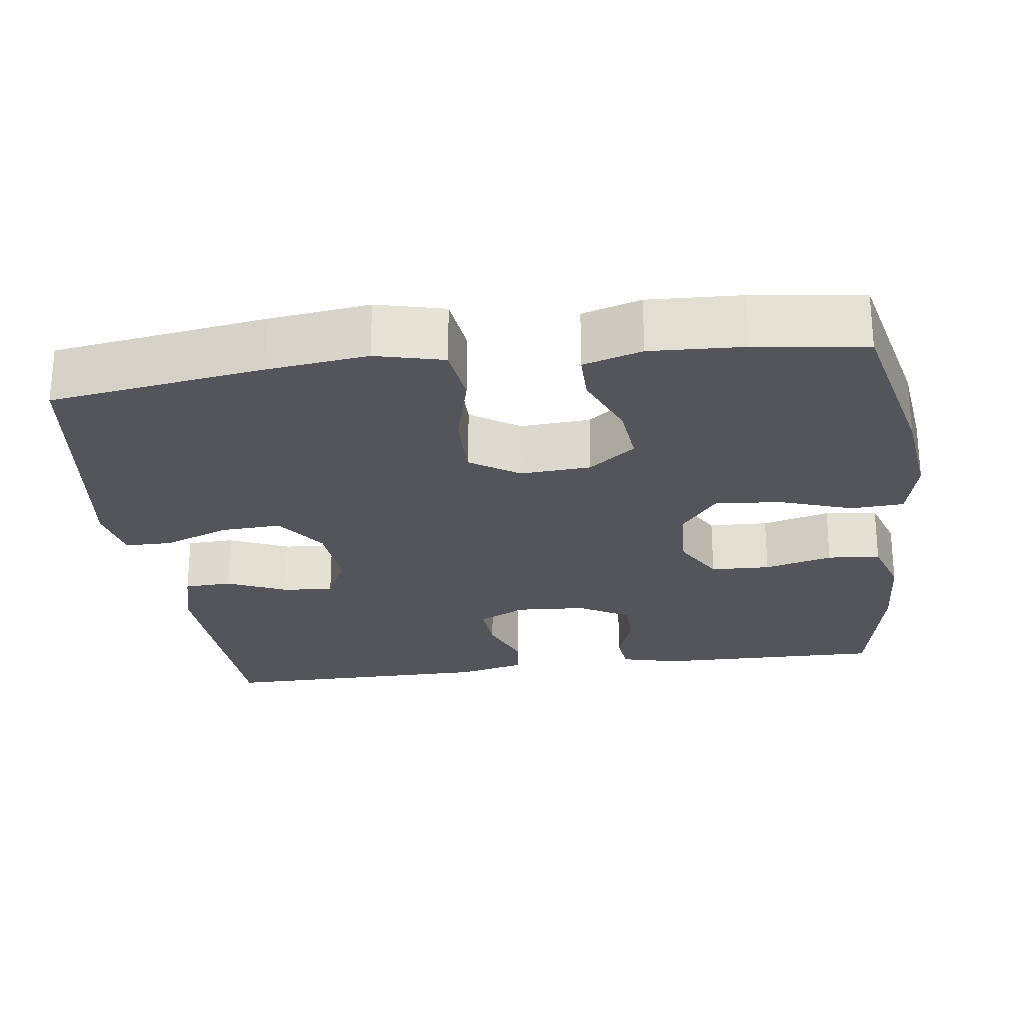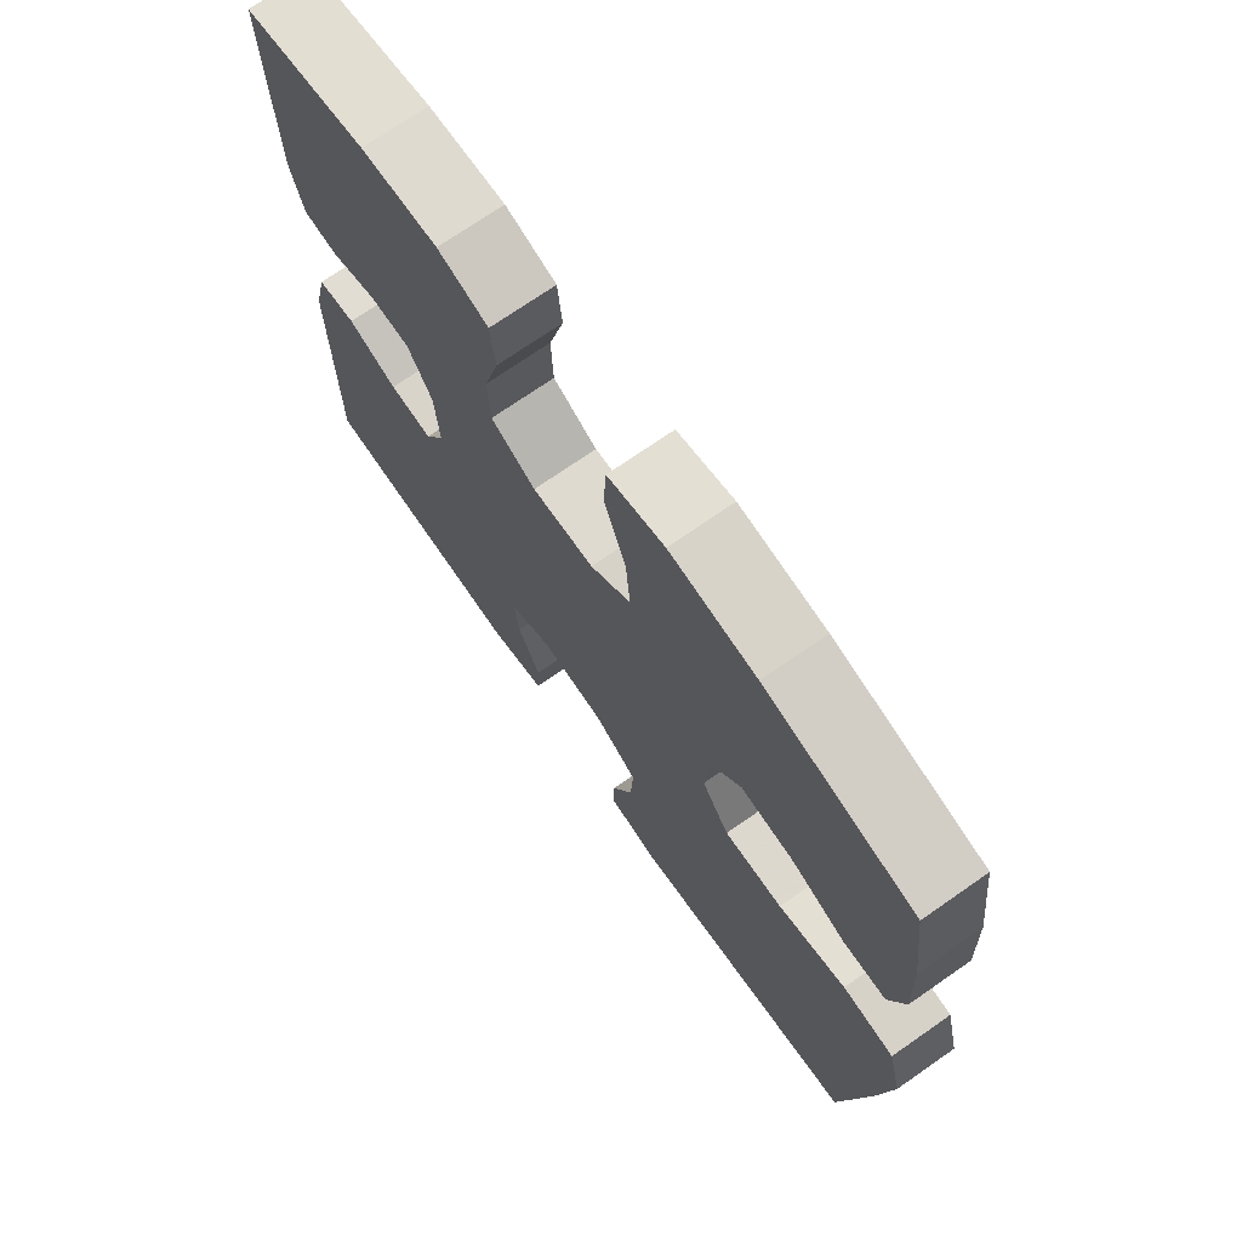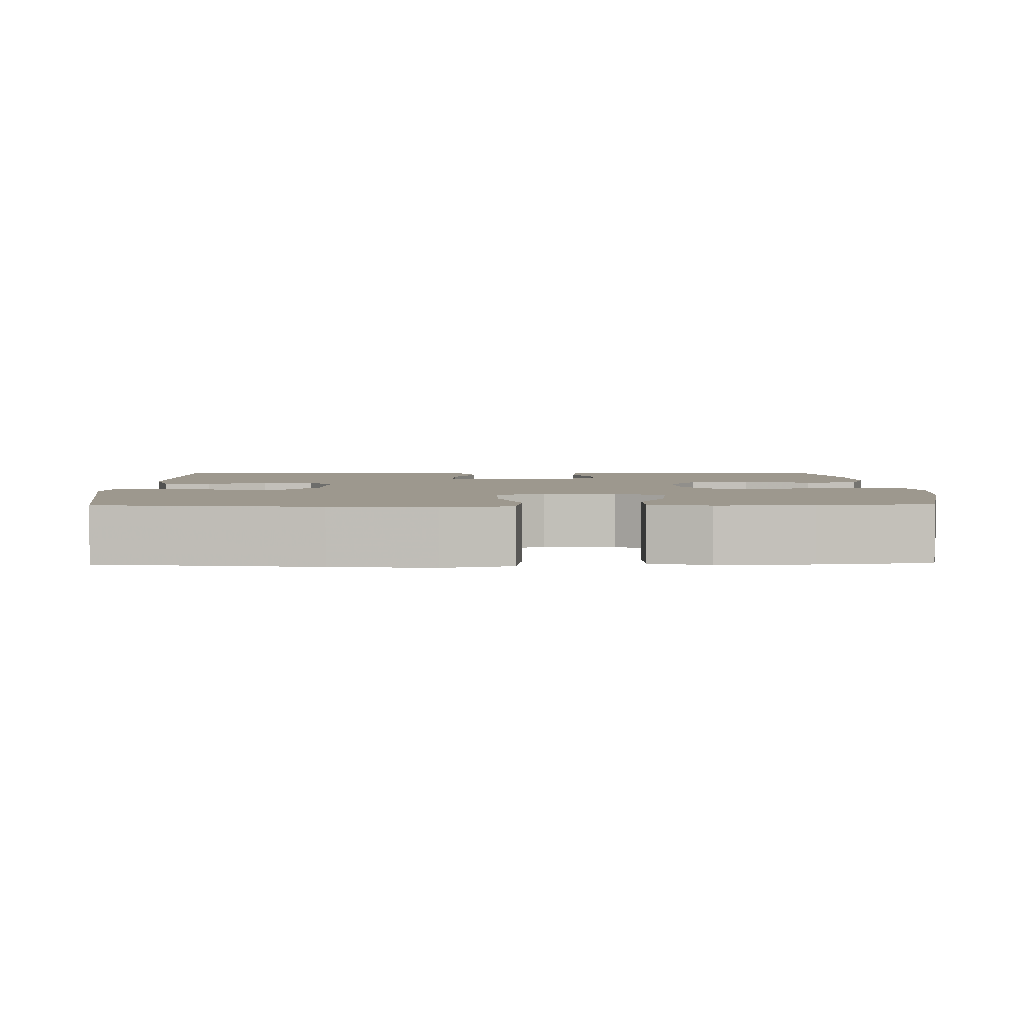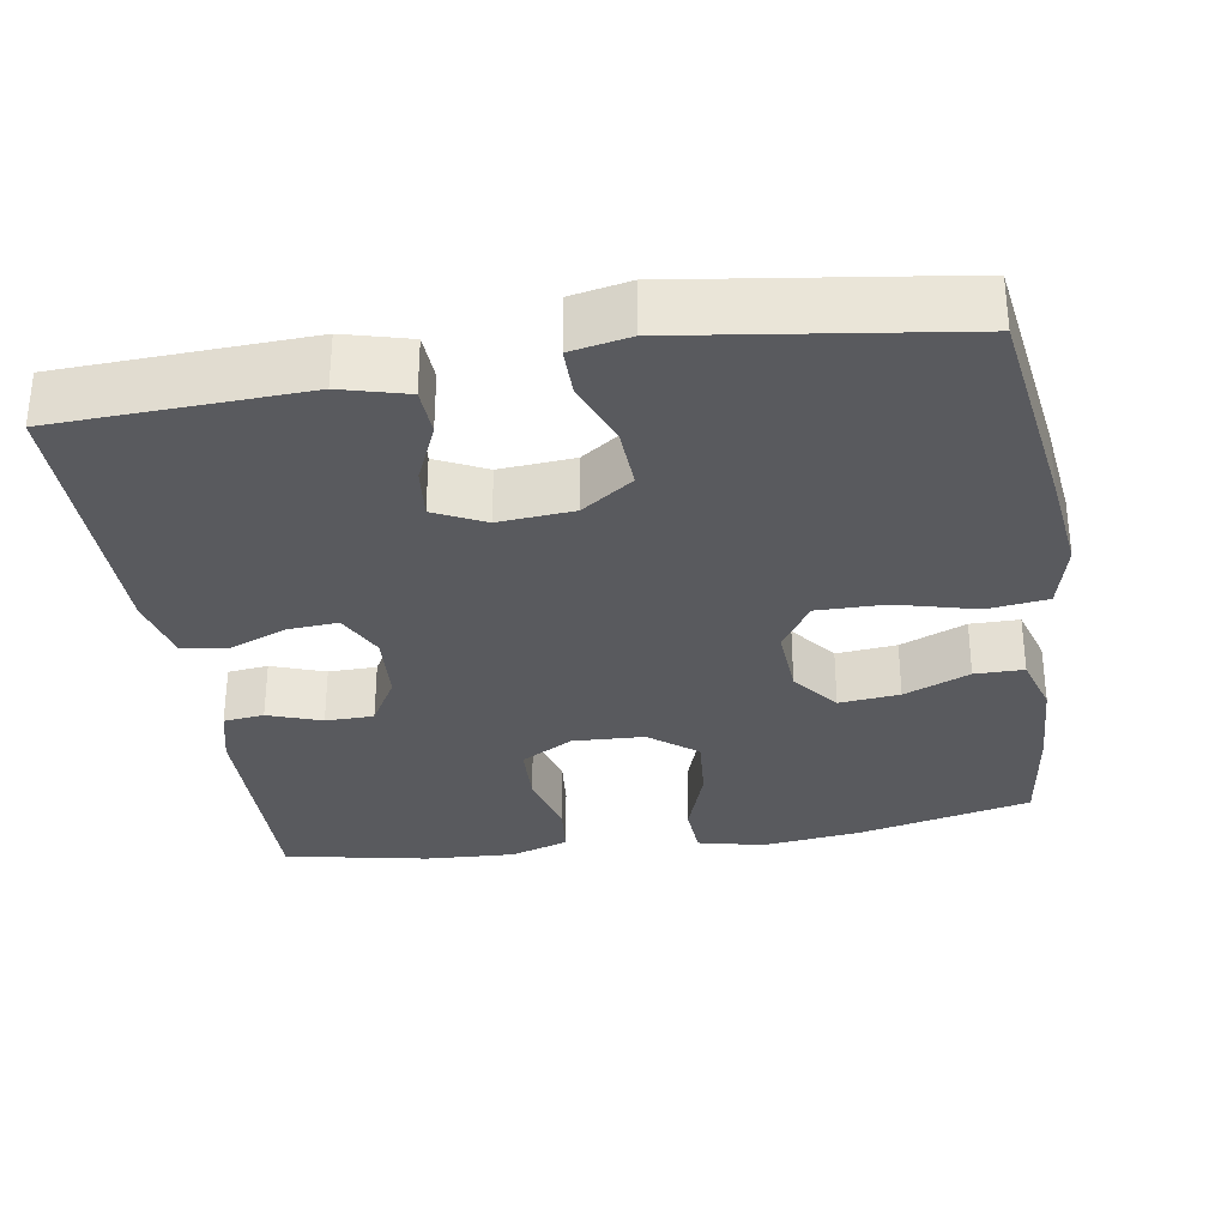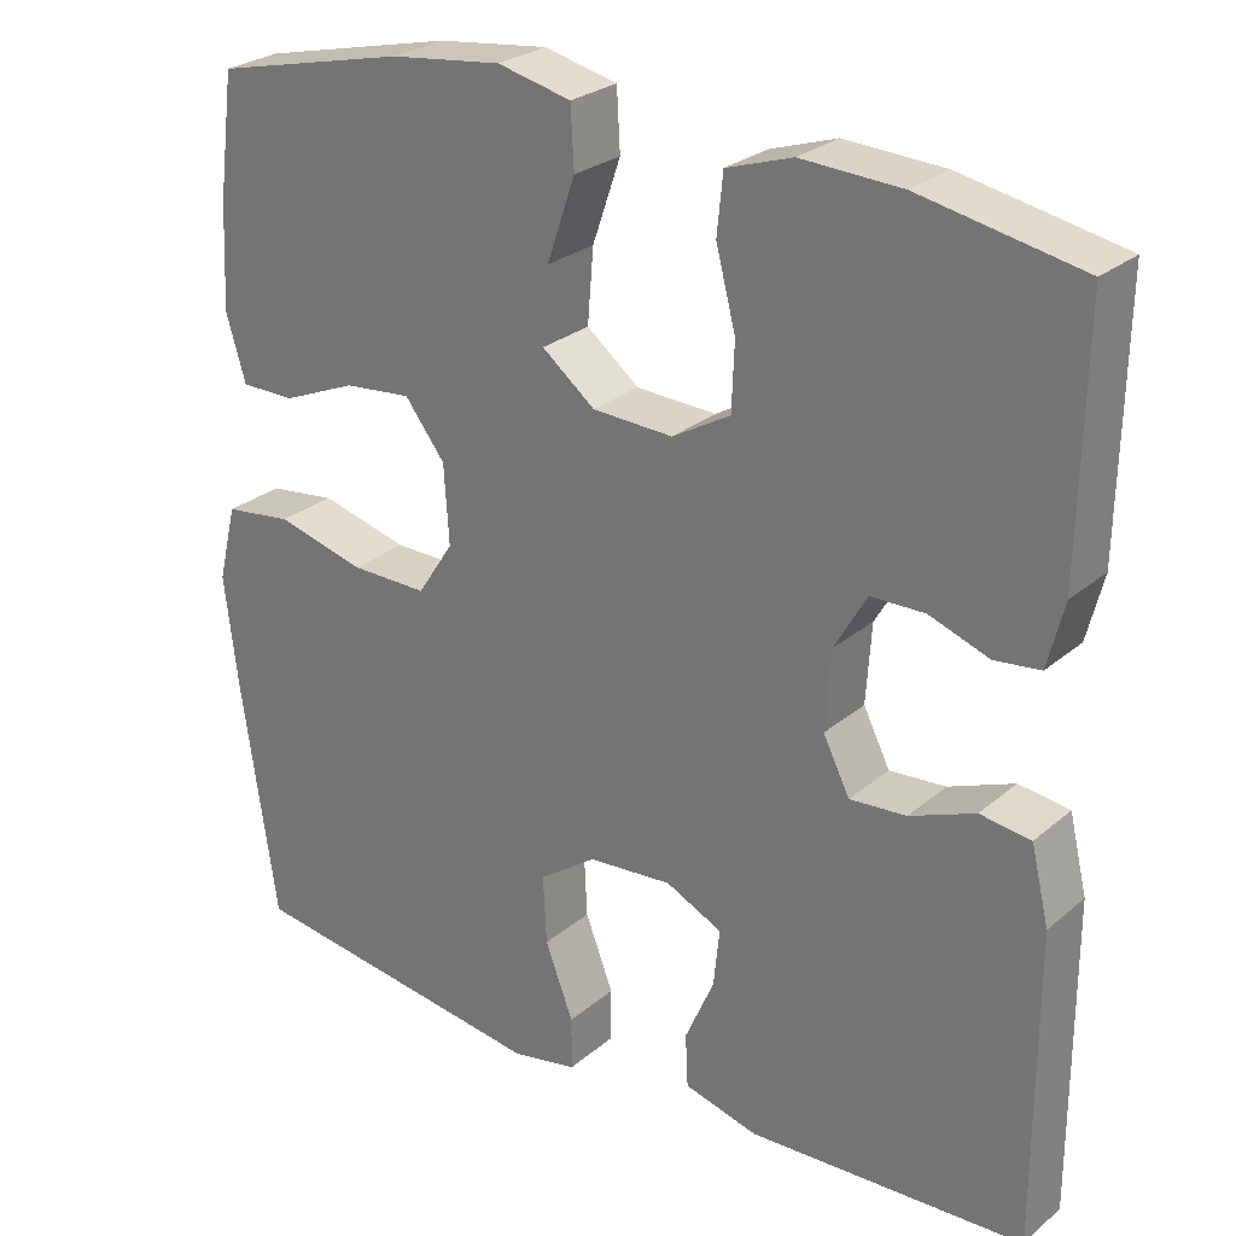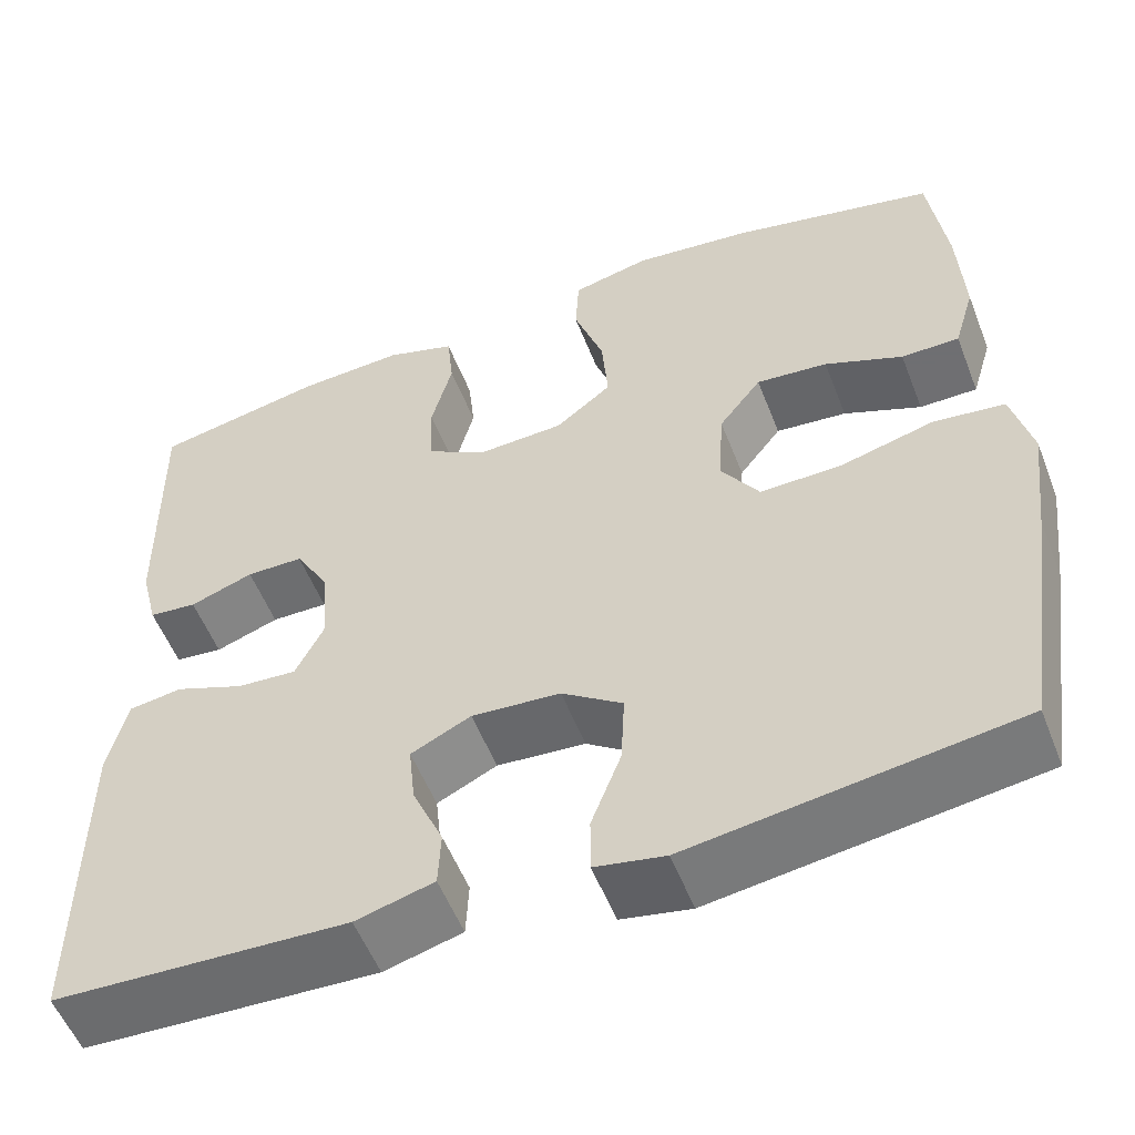
<metadata>
{"format":"obj","ext":"obj","renderer":"f3d","projection":"perspective","resolution":1024,"background":"white","views":[{"elev":-25.0,"azim":-82.3,"up":"+Y"},{"elev":72.5,"azim":-124.8,"up":"+Z"},{"elev":3.2,"azim":-91.4,"up":"+Y"},{"elev":-31.8,"azim":-170.9,"up":"+Y"},{"elev":26.6,"azim":37.7,"up":"+Z"},{"elev":-54.7,"azim":-158.8,"up":"+Z"}]}
</metadata>
<code>
v 0.5 0.07 -0.5
v 0.177 0.07 -0.514
v 0.091 0.07 -0.491
v 0.088 0.07 -0.429
v 0.122 0.07 -0.351
v 0.129 0.07 -0.284
v 0.063 0.07 -0.252
v -0.035 0.07 -0.26
v -0.102 0.07 -0.307
v -0.098 0.07 -0.387
v -0.065 0.07 -0.473
v -0.065 0.07 -0.535
v -0.142 0.07 -0.55
v -0.263 0.07 -0.533
v -0.5 0.07 -0.5
v -0.541 0.07 -0.22
v -0.557 0.07 -0.088
v -0.535 0.07 0.001
v -0.456 0.07 0.011
v -0.352 0.07 -0.016
v -0.262 0.07 -0.017
v -0.22 0.07 0.047
v -0.226 0.07 0.139
v -0.273 0.07 0.2
v -0.352 0.07 0.192
v -0.438 0.07 0.156
v -0.502 0.07 0.156
v -0.525 0.07 0.233
v -0.519 0.07 0.355
v -0.5 0.07 0.5
v -0.274 0.07 0.552
v -0.143 0.07 0.568
v -0.057 0.07 0.548
v -0.053 0.07 0.478
v -0.086 0.07 0.382
v -0.093 0.07 0.296
v -0.031 0.07 0.247
v 0.063 0.07 0.243
v 0.131 0.07 0.282
v 0.134 0.07 0.36
v 0.111 0.07 0.449
v 0.118 0.07 0.518
v 0.195 0.07 0.543
v 0.312 0.07 0.537
v 0.5 0.07 0.5
v 0.495 0.07 0.201
v 0.476 0.07 0.125
v 0.423 0.07 0.119
v 0.353 0.07 0.144
v 0.29 0.07 0.143
v 0.252 0.07 0.077
v 0.246 0.07 -0.015
v 0.277 0.07 -0.077
v 0.343 0.07 -0.072
v 0.419 0.07 -0.042
v 0.478 0.07 -0.05
v 0.499 0.07 -0.138
v 0.5 0 -0.5
v 0.177 0 -0.514
v 0.091 0 -0.491
v 0.088 0 -0.429
v 0.122 0 -0.351
v 0.129 0 -0.284
v 0.063 0 -0.252
v -0.035 0 -0.26
v -0.102 0 -0.307
v -0.098 0 -0.387
v -0.065 0 -0.473
v -0.065 0 -0.535
v -0.142 0 -0.55
v -0.263 0 -0.533
v -0.5 0 -0.5
v -0.541 0 -0.22
v -0.557 0 -0.088
v -0.535 0 0.001
v -0.456 0 0.011
v -0.352 0 -0.016
v -0.262 0 -0.017
v -0.22 0 0.047
v -0.226 0 0.139
v -0.273 0 0.2
v -0.352 0 0.192
v -0.438 0 0.156
v -0.502 0 0.156
v -0.525 0 0.233
v -0.519 0 0.355
v -0.5 0 0.5
v -0.274 0 0.552
v -0.143 0 0.568
v -0.057 0 0.548
v -0.053 0 0.478
v -0.086 0 0.382
v -0.093 0 0.296
v -0.031 0 0.247
v 0.063 0 0.243
v 0.131 0 0.282
v 0.134 0 0.36
v 0.111 0 0.449
v 0.118 0 0.518
v 0.195 0 0.543
v 0.312 0 0.537
v 0.5 0 0.5
v 0.495 0 0.201
v 0.476 0 0.125
v 0.423 0 0.119
v 0.353 0 0.144
v 0.29 0 0.143
v 0.252 0 0.077
v 0.246 0 -0.015
v 0.277 0 -0.077
v 0.343 0 -0.072
v 0.419 0 -0.042
v 0.478 0 -0.05
v 0.499 0 -0.138
f 3 4 5
f 2 3 5
f 1 2 5
f 57 1 5
f 56 57 5
f 55 56 5
f 54 55 5
f 53 54 5 6
f 52 53 6 7
f 51 52 7 8
f 50 51 8 9
f 47 48 49
f 46 47 49
f 45 46 49
f 44 45 49
f 43 44 49
f 42 43 49
f 41 42 49
f 40 41 49
f 39 40 49 50
f 38 39 50 9
f 33 34 35
f 32 33 35
f 31 32 35
f 30 31 35
f 29 30 35
f 28 29 35
f 27 28 35
f 26 27 35
f 25 26 35
f 24 25 35 36
f 23 24 36 37
f 18 19 20
f 17 18 20
f 16 17 20
f 15 16 20
f 14 15 20
f 14 20 21
f 13 14 21
f 12 13 21
f 11 12 21
f 10 11 21
f 9 10 21 22
f 23 37 38
f 22 23 38
f 9 22 38
f 62 61 60
f 62 60 59
f 62 59 58
f 62 58 114
f 62 114 113
f 62 113 112
f 62 112 111
f 63 62 111 110
f 64 63 110 109
f 65 64 109 108
f 66 65 108 107
f 106 105 104
f 106 104 103
f 106 103 102
f 106 102 101
f 106 101 100
f 106 100 99
f 106 99 98
f 106 98 97
f 107 106 97 96
f 66 107 96 95
f 92 91 90
f 92 90 89
f 92 89 88
f 92 88 87
f 92 87 86
f 92 86 85
f 92 85 84
f 92 84 83
f 92 83 82
f 93 92 82 81
f 94 93 81 80
f 77 76 75
f 77 75 74
f 77 74 73
f 77 73 72
f 77 72 71
f 78 77 71
f 78 71 70
f 78 70 69
f 78 69 68
f 78 68 67
f 79 78 67 66
f 95 94 80
f 95 80 79
f 95 79 66
f 1 58 59 2
f 2 59 60 3
f 3 60 61 4
f 4 61 62 5
f 5 62 63 6
f 6 63 64 7
f 7 64 65 8
f 8 65 66 9
f 9 66 67 10
f 10 67 68 11
f 11 68 69 12
f 12 69 70 13
f 13 70 71 14
f 14 71 72 15
f 15 72 73 16
f 16 73 74 17
f 17 74 75 18
f 18 75 76 19
f 19 76 77 20
f 20 77 78 21
f 21 78 79 22
f 22 79 80 23
f 23 80 81 24
f 24 81 82 25
f 25 82 83 26
f 26 83 84 27
f 27 84 85 28
f 28 85 86 29
f 29 86 87 30
f 30 87 88 31
f 31 88 89 32
f 32 89 90 33
f 33 90 91 34
f 34 91 92 35
f 35 92 93 36
f 36 93 94 37
f 37 94 95 38
f 38 95 96 39
f 39 96 97 40
f 40 97 98 41
f 41 98 99 42
f 42 99 100 43
f 43 100 101 44
f 44 101 102 45
f 45 102 103 46
f 46 103 104 47
f 47 104 105 48
f 48 105 106 49
f 49 106 107 50
f 50 107 108 51
f 51 108 109 52
f 52 109 110 53
f 53 110 111 54
f 54 111 112 55
f 55 112 113 56
f 56 113 114 57
f 57 114 58 1

</code>
